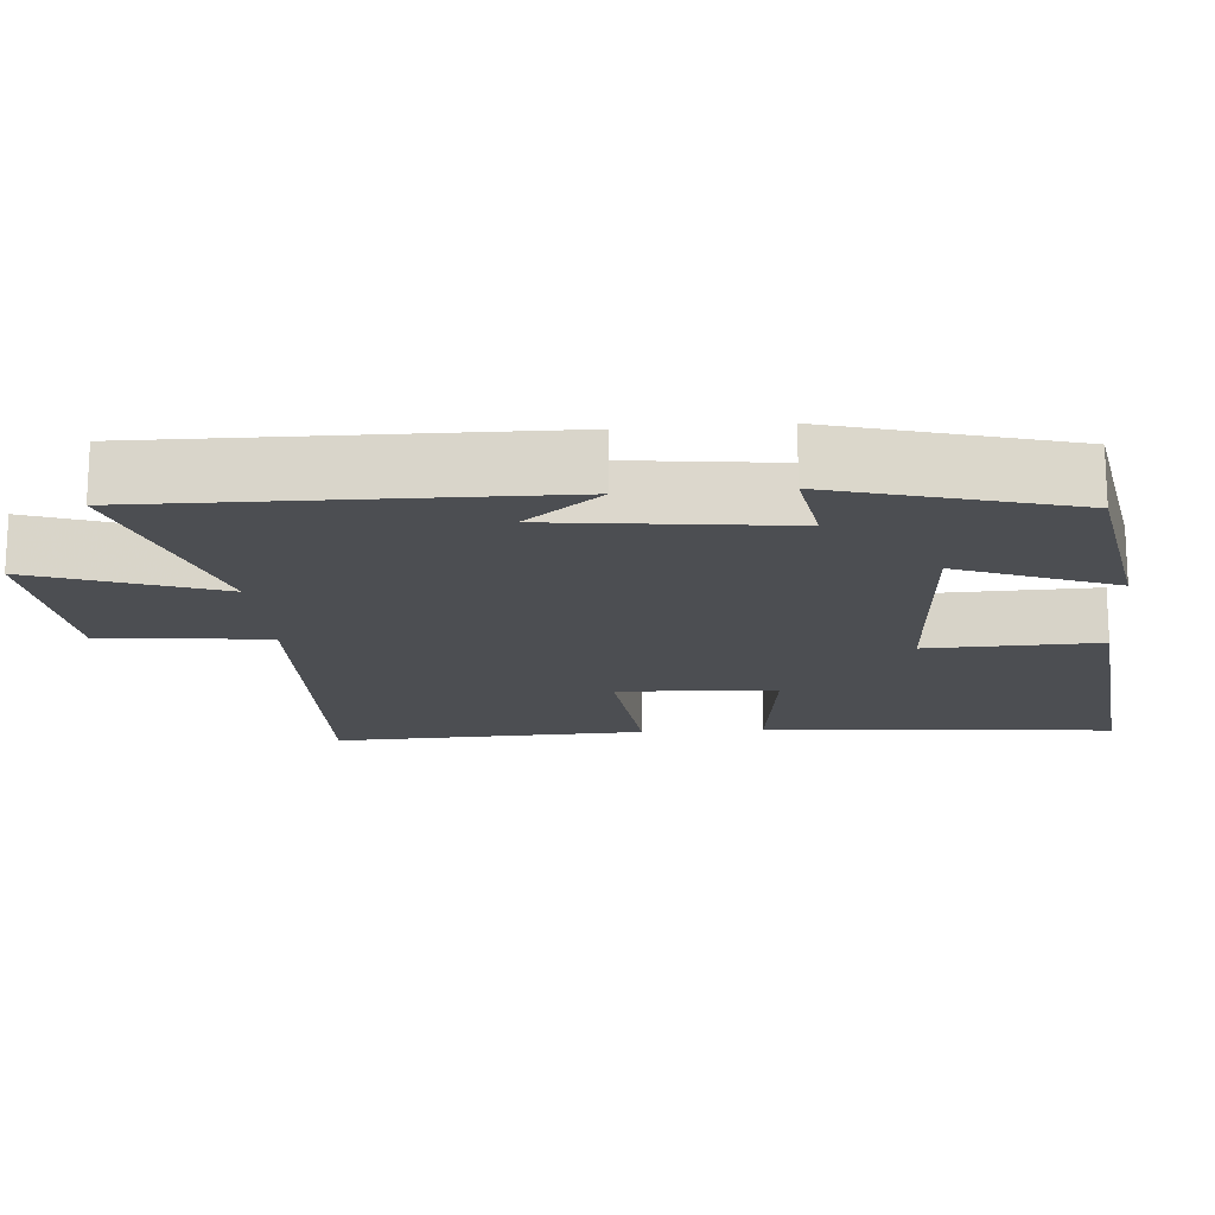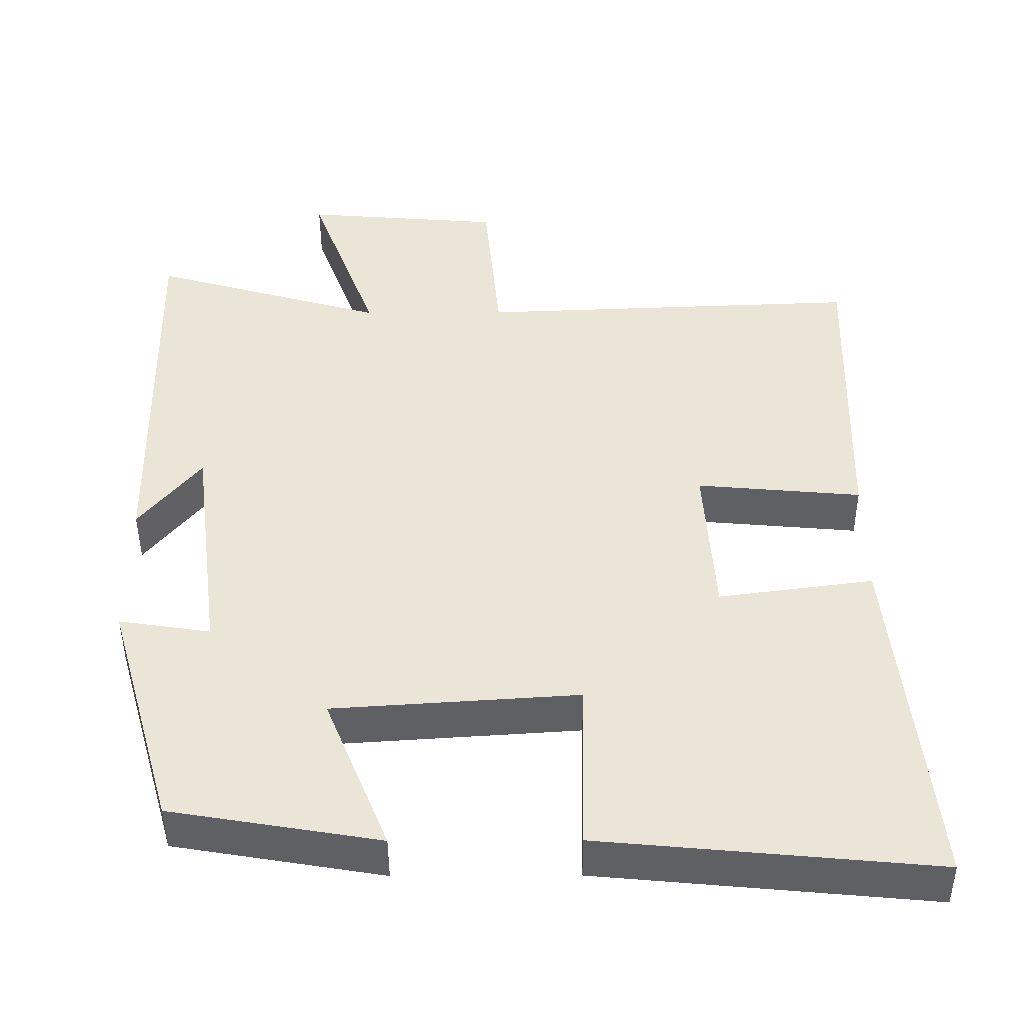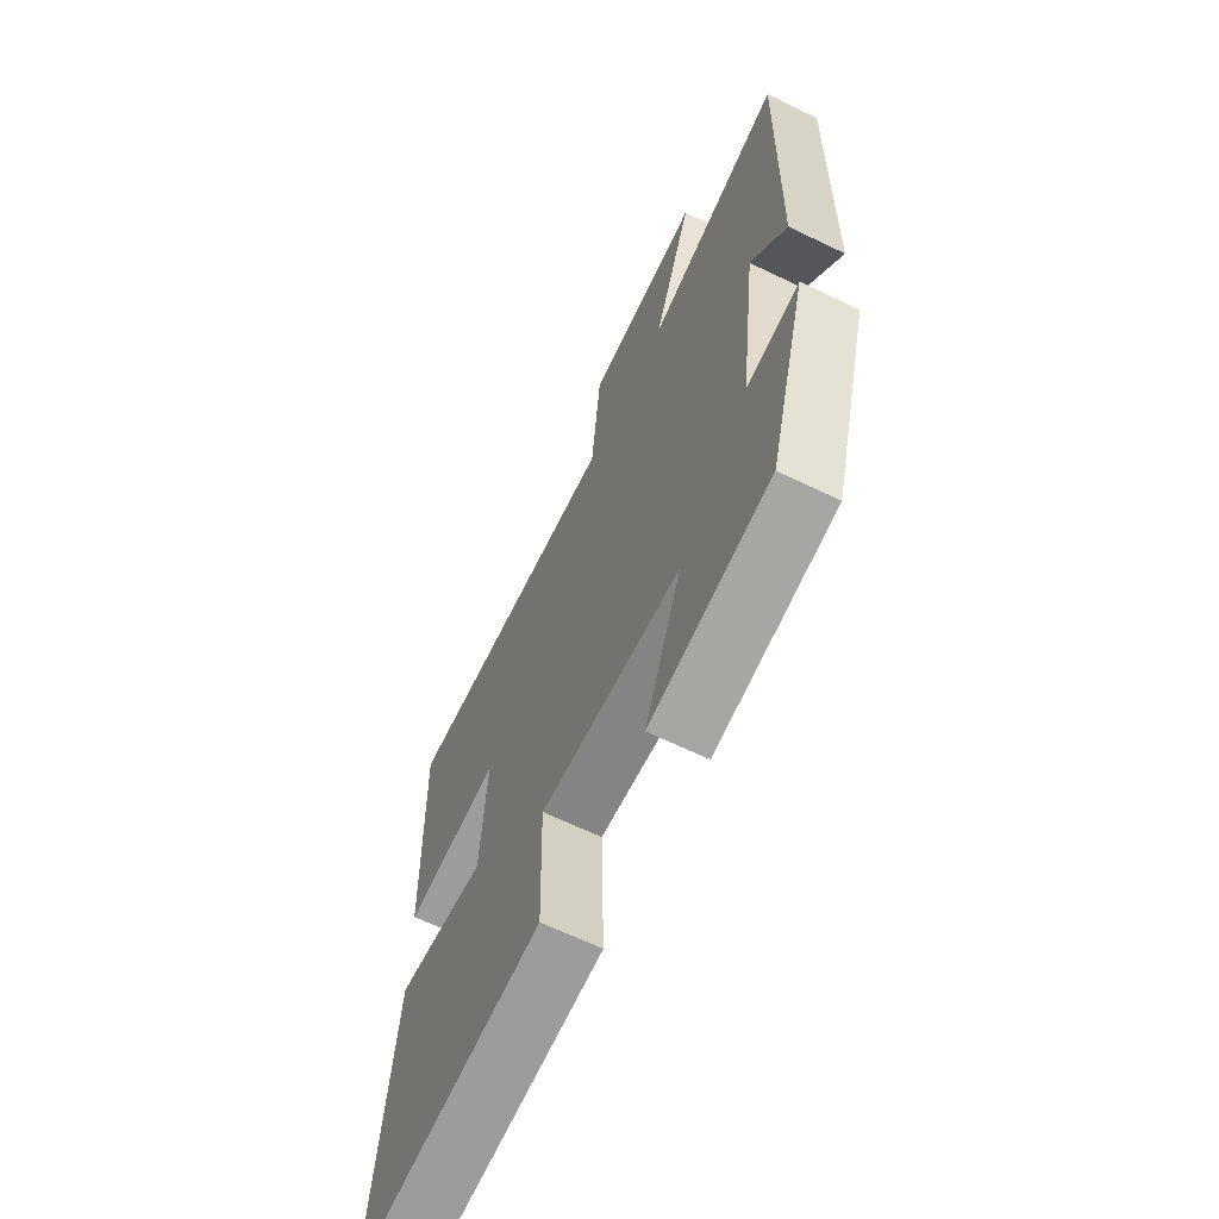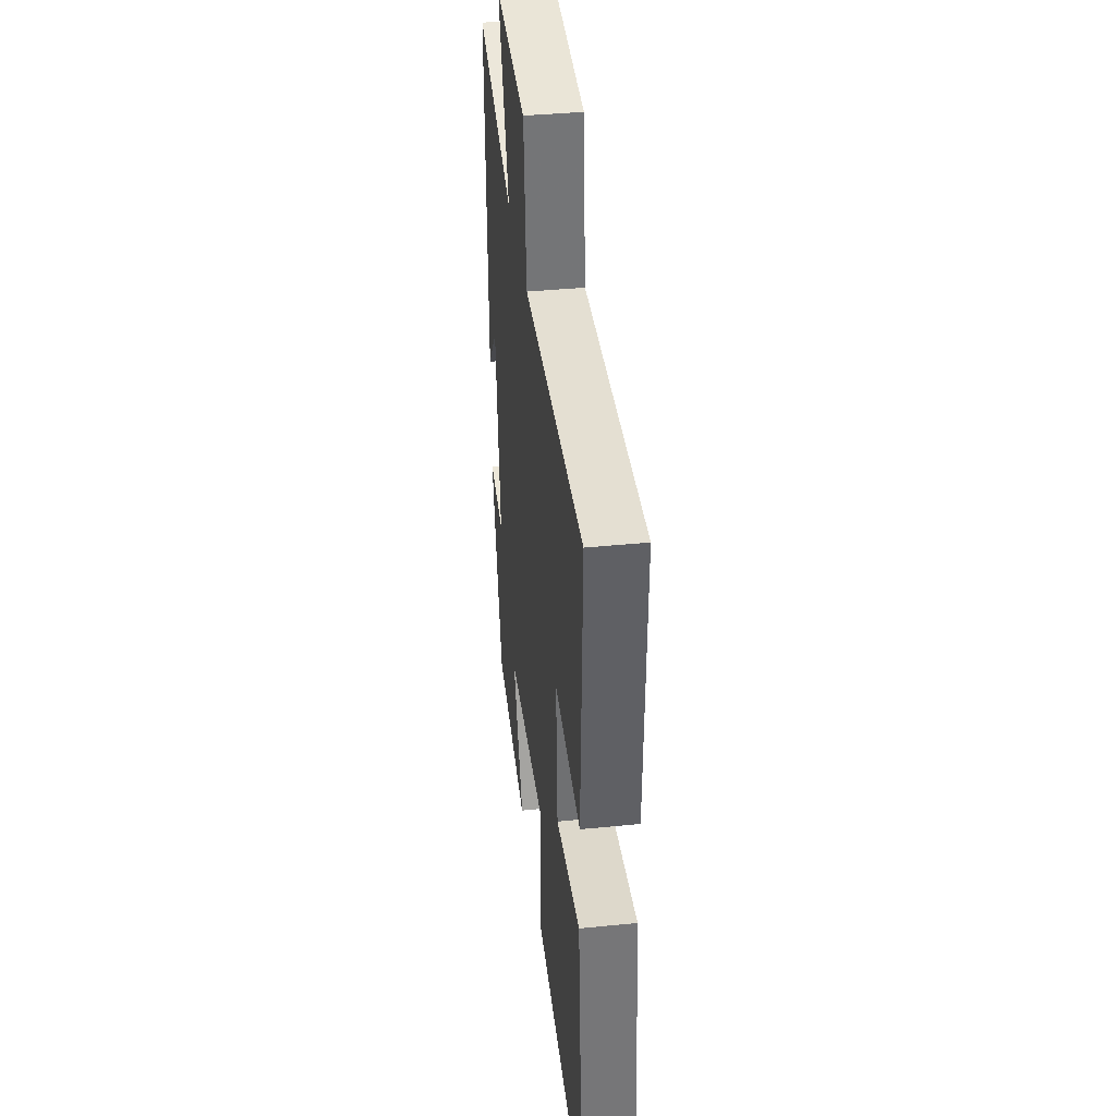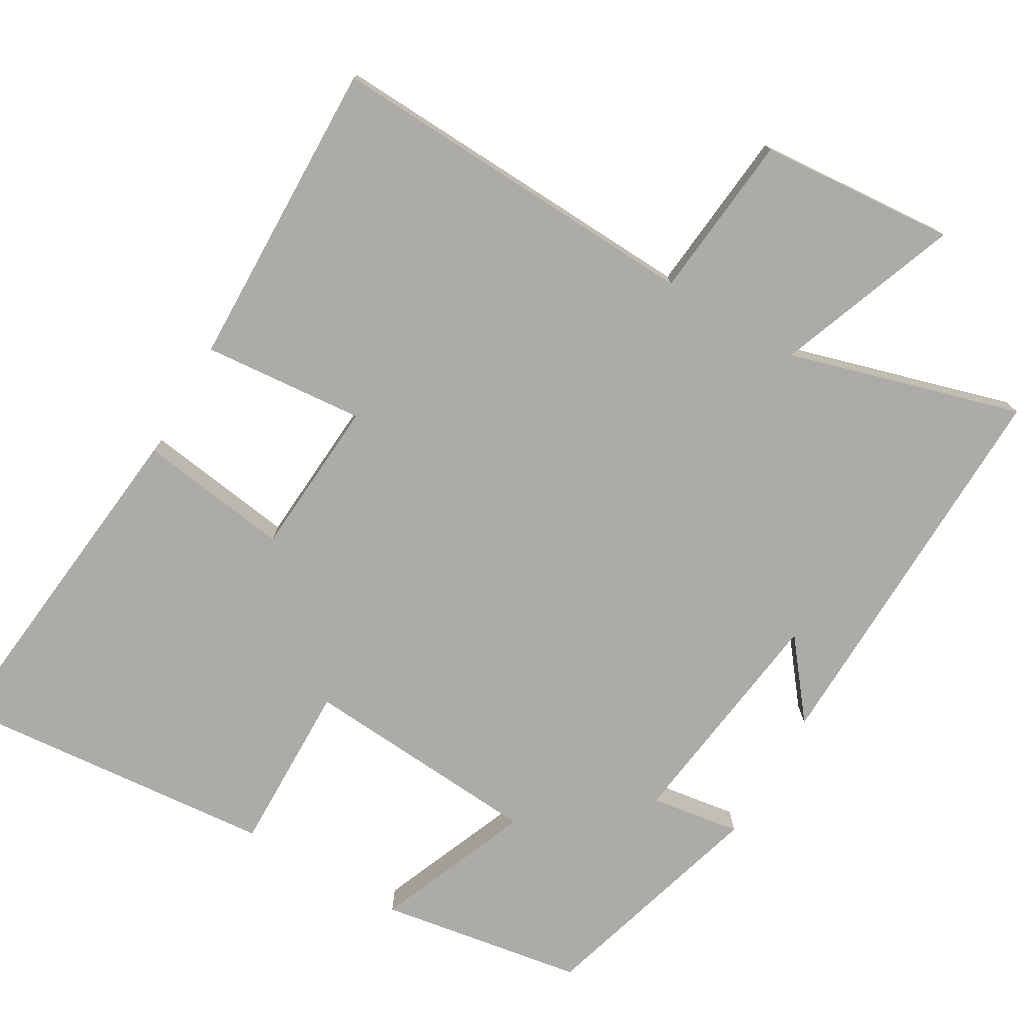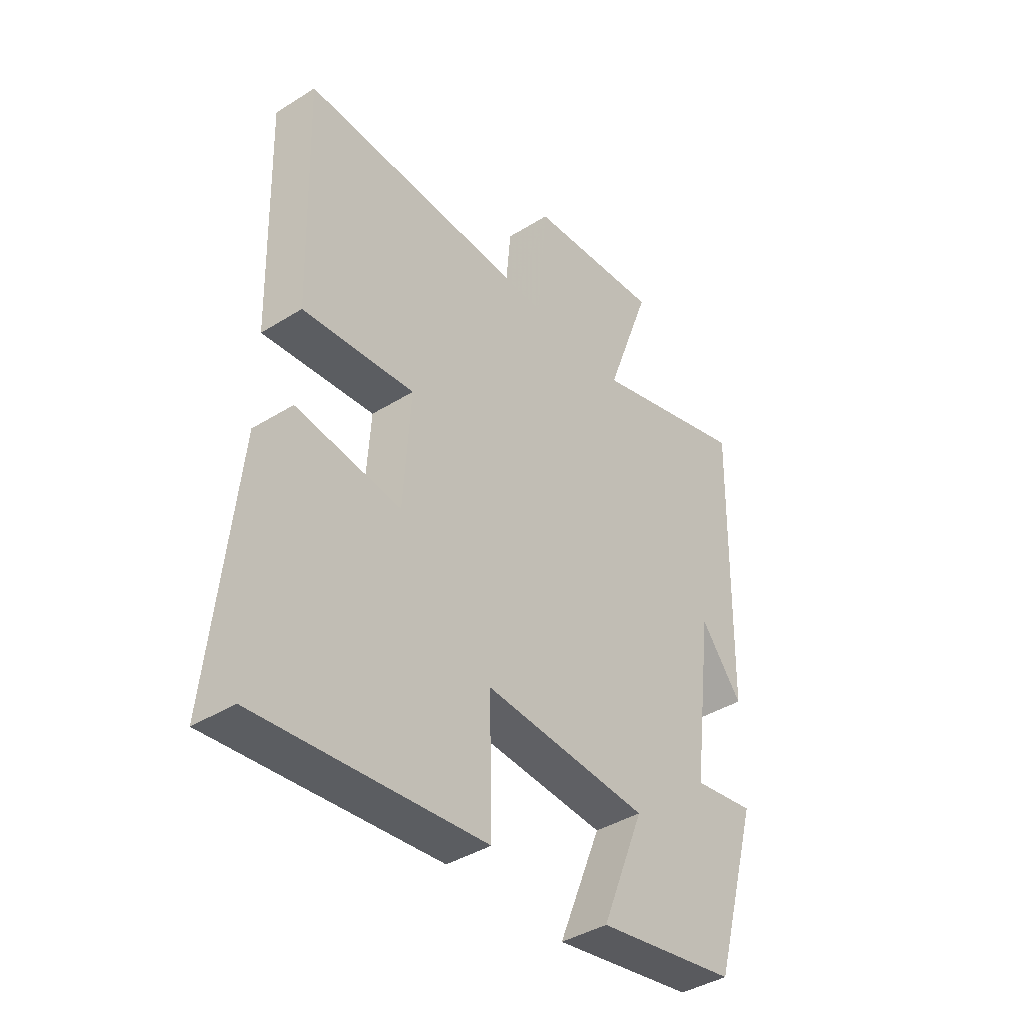
<metadata>
{"format":"obj","ext":"obj","renderer":"f3d","projection":"perspective","resolution":1024,"background":"white","views":[{"elev":-16.6,"azim":95.1,"up":"+Y"},{"elev":-45.7,"azim":-179.7,"up":"+Z"},{"elev":-65.2,"azim":64.1,"up":"+Z"},{"elev":39.3,"azim":-97.1,"up":"+Z"},{"elev":-76.2,"azim":-30.5,"up":"+Y"},{"elev":-40.3,"azim":-52.4,"up":"+Z"}]}
</metadata>
<code>
v 0.409 0.07 -0.453
v 0.132 0.07 -0.5
v 0.217 0.07 -0.29
v -0.109 0.07 -0.268
v -0.104 0.07 -0.5
v -0.548 0.07 -0.542
v -0.5 0.07 -0.068
v -0.294 0.07 -0.096
v -0.28 0.07 0.118
v -0.5 0.07 0.098
v -0.512 0.07 0.521
v 0.002 0.07 0.5
v 0.023 0.07 0.725
v 0.289 0.07 0.747
v 0.198 0.07 0.5
v 0.512 0.07 0.592
v 0.5 0.07 0.055
v 0.418 0.07 0.158
v 0.378 0.07 -0.156
v 0.5 0.07 -0.137
v 0.409 0 -0.453
v 0.132 0 -0.5
v 0.217 0 -0.29
v -0.109 0 -0.268
v -0.104 0 -0.5
v -0.548 0 -0.542
v -0.5 0 -0.068
v -0.294 0 -0.096
v -0.28 0 0.118
v -0.5 0 0.098
v -0.512 0 0.521
v 0.002 0 0.5
v 0.023 0 0.725
v 0.289 0 0.747
v 0.198 0 0.5
v 0.512 0 0.592
v 0.5 0 0.055
v 0.418 0 0.158
v 0.378 0 -0.156
v 0.5 0 -0.137
f 1 2 3
f 20 1 3
f 19 20 3
f 18 19 3 4
f 15 16 17 18
f 15 18 4
f 12 13 14 15
f 12 15 4
f 9 10 11 12
f 8 9 12 4
f 6 7 8
f 5 6 8
f 4 5 8
f 23 22 21
f 23 21 40
f 23 40 39
f 24 23 39 38
f 38 37 36 35
f 24 38 35
f 35 34 33 32
f 24 35 32
f 32 31 30 29
f 24 32 29 28
f 28 27 26
f 28 26 25
f 28 25 24
f 1 21 22 2
f 2 22 23 3
f 3 23 24 4
f 4 24 25 5
f 5 25 26 6
f 6 26 27 7
f 7 27 28 8
f 8 28 29 9
f 9 29 30 10
f 10 30 31 11
f 11 31 32 12
f 12 32 33 13
f 13 33 34 14
f 14 34 35 15
f 15 35 36 16
f 16 36 37 17
f 17 37 38 18
f 18 38 39 19
f 19 39 40 20
f 20 40 21 1

</code>
